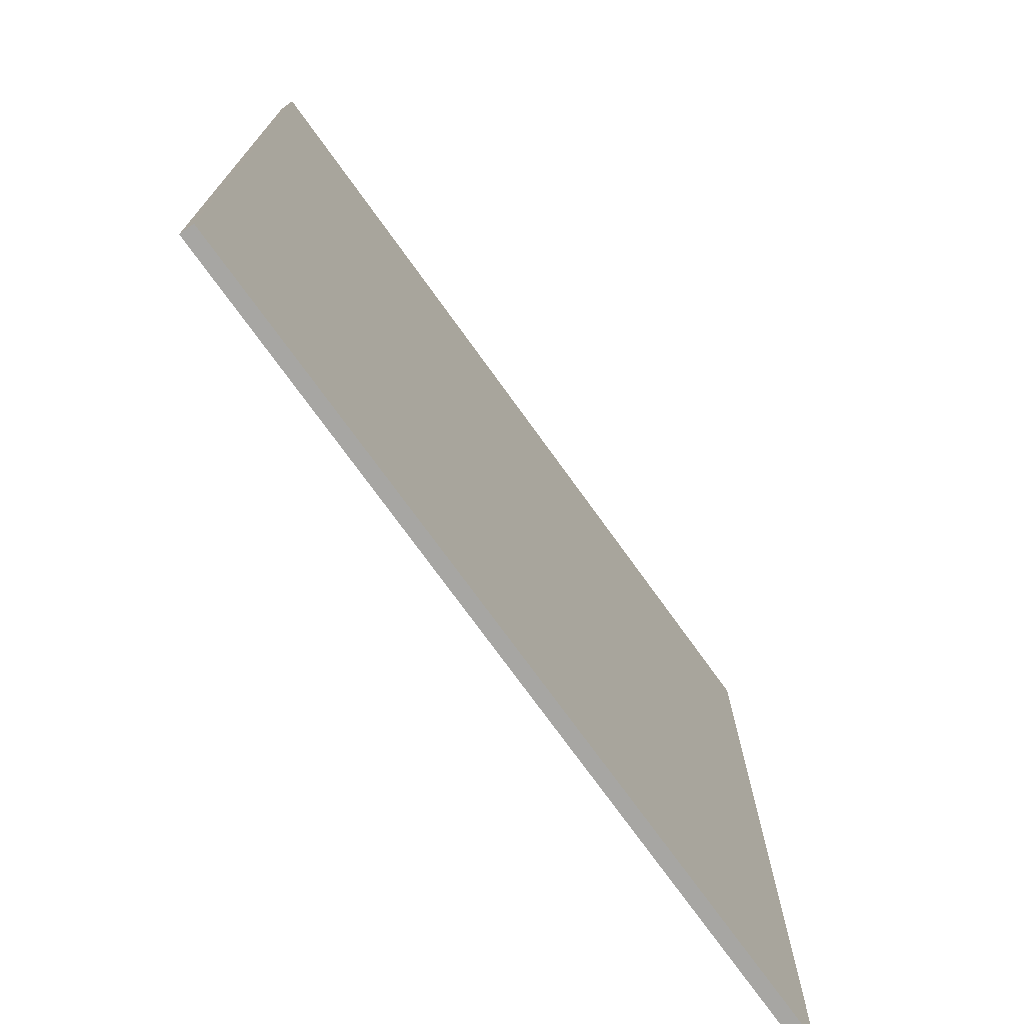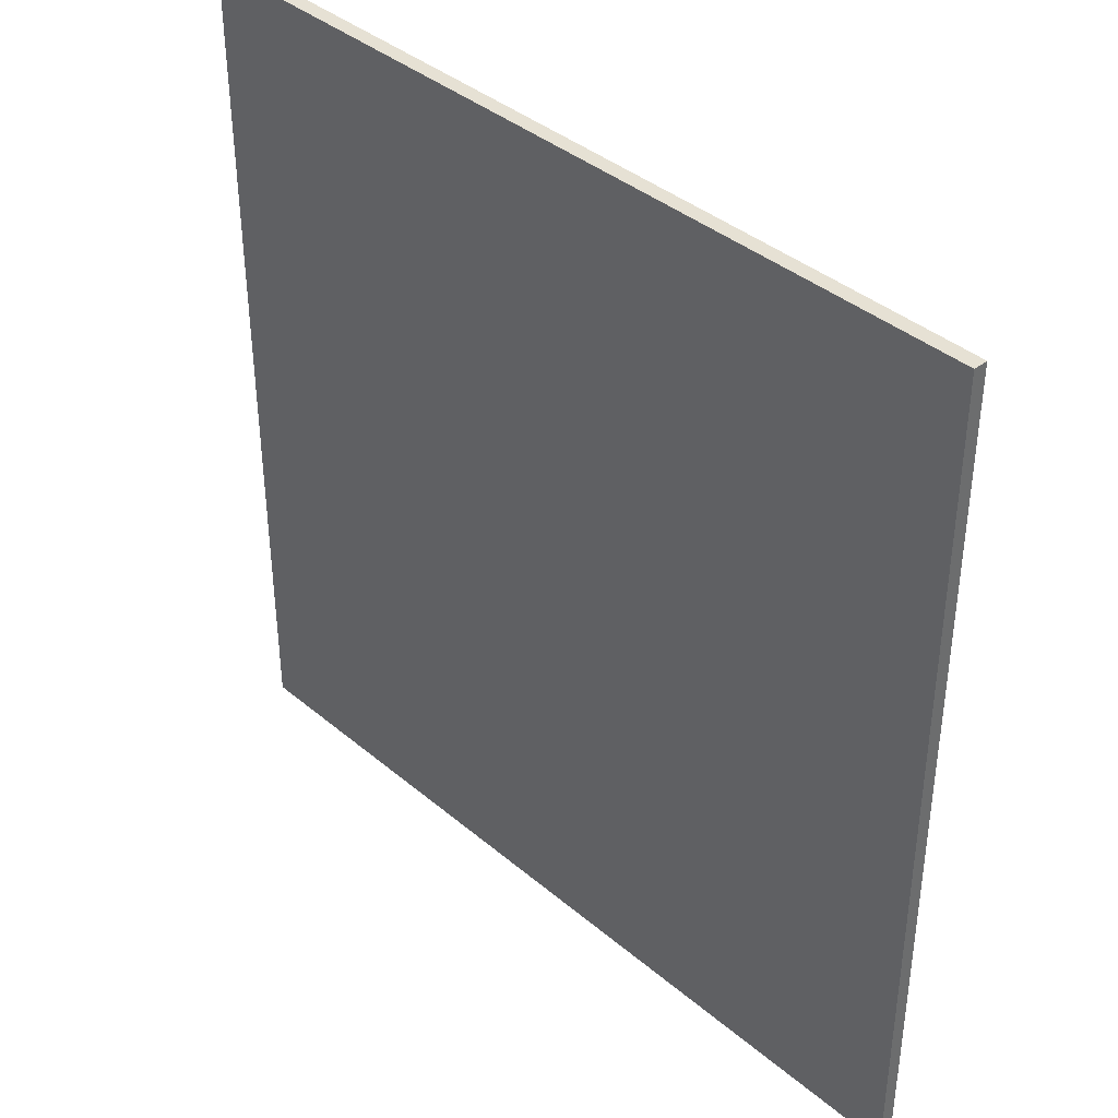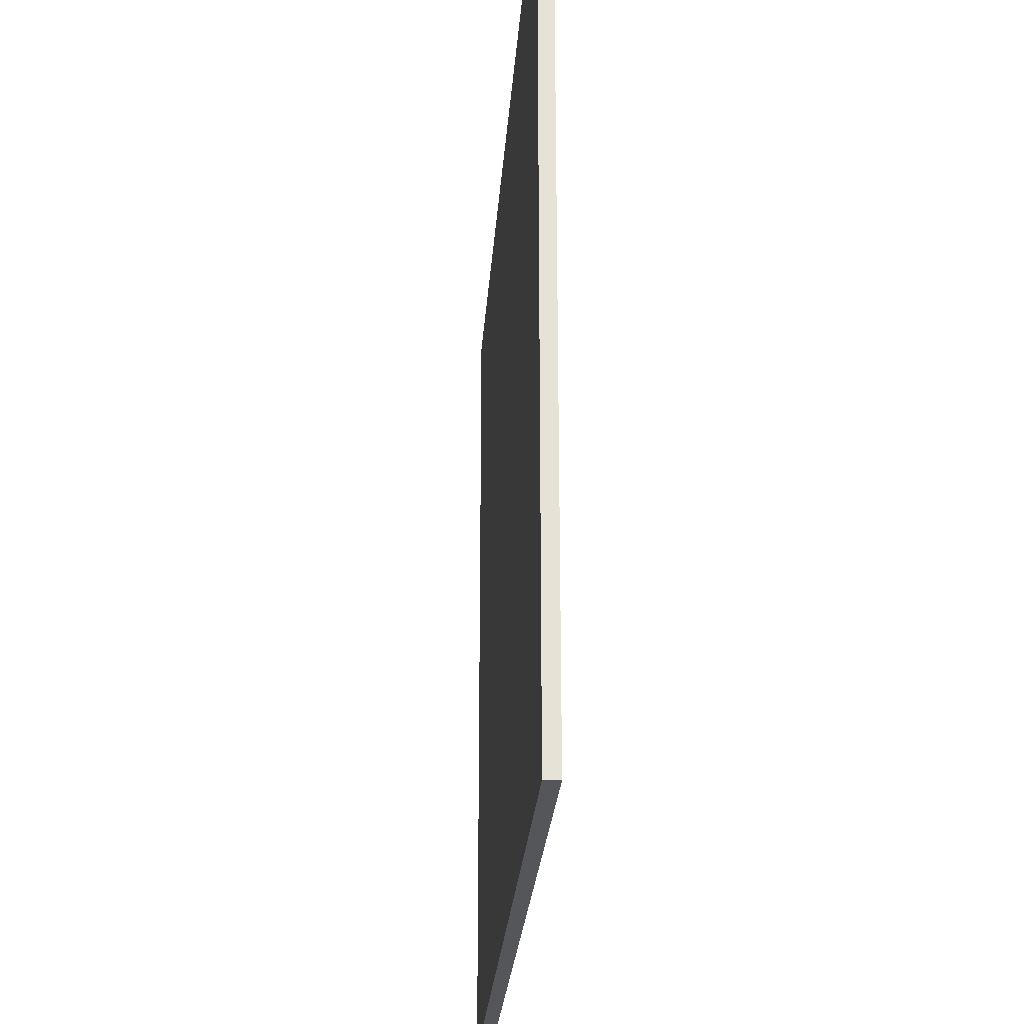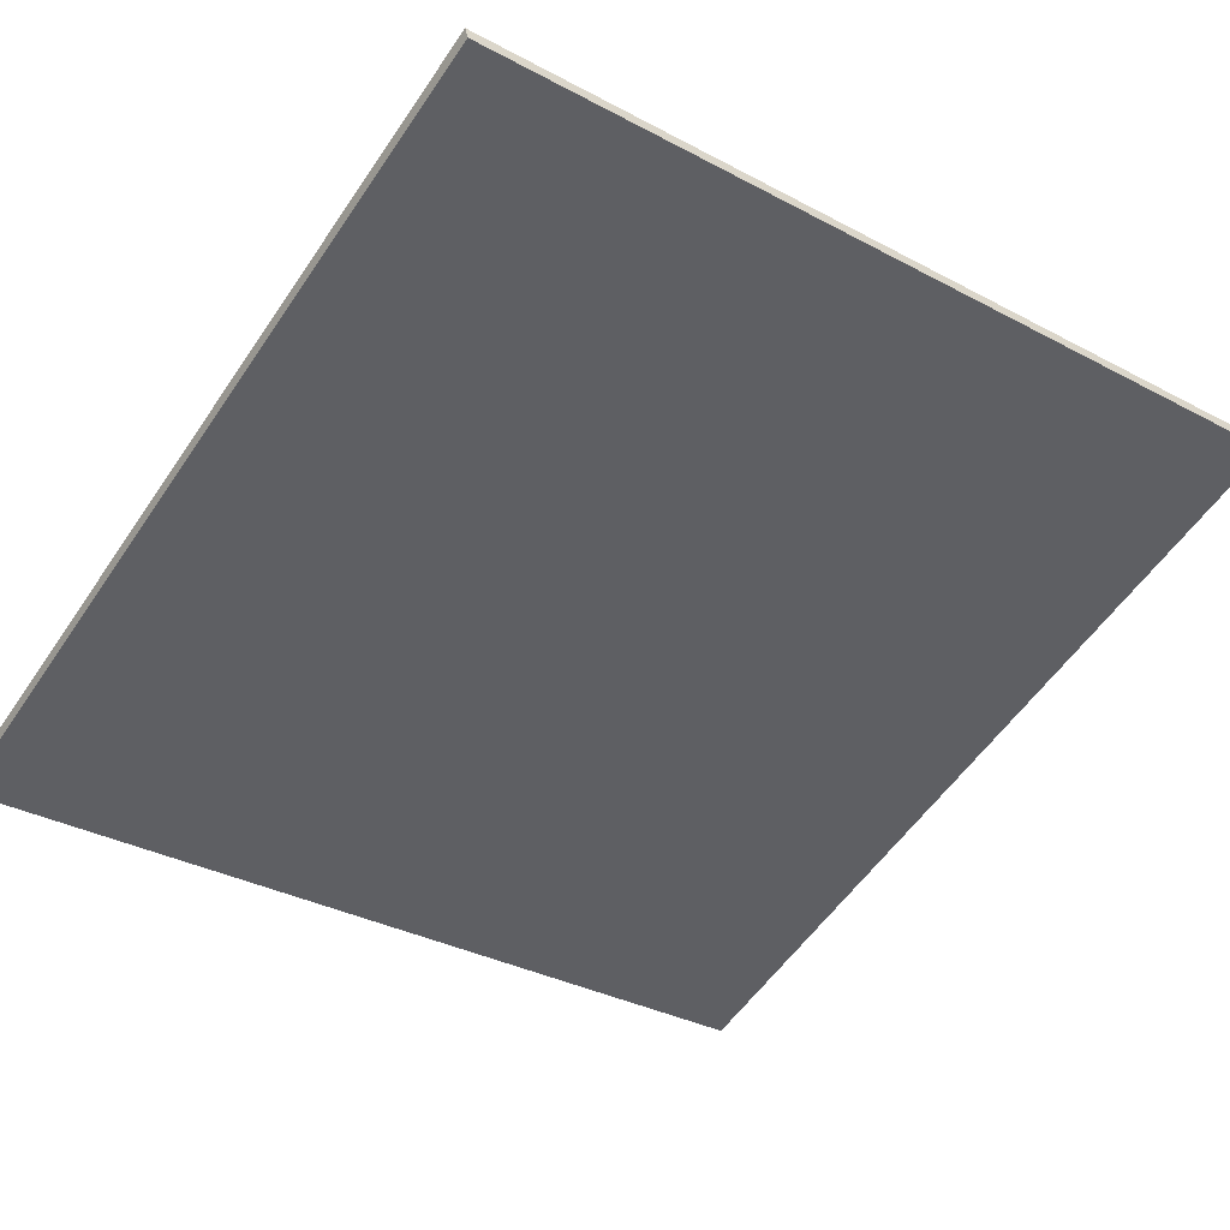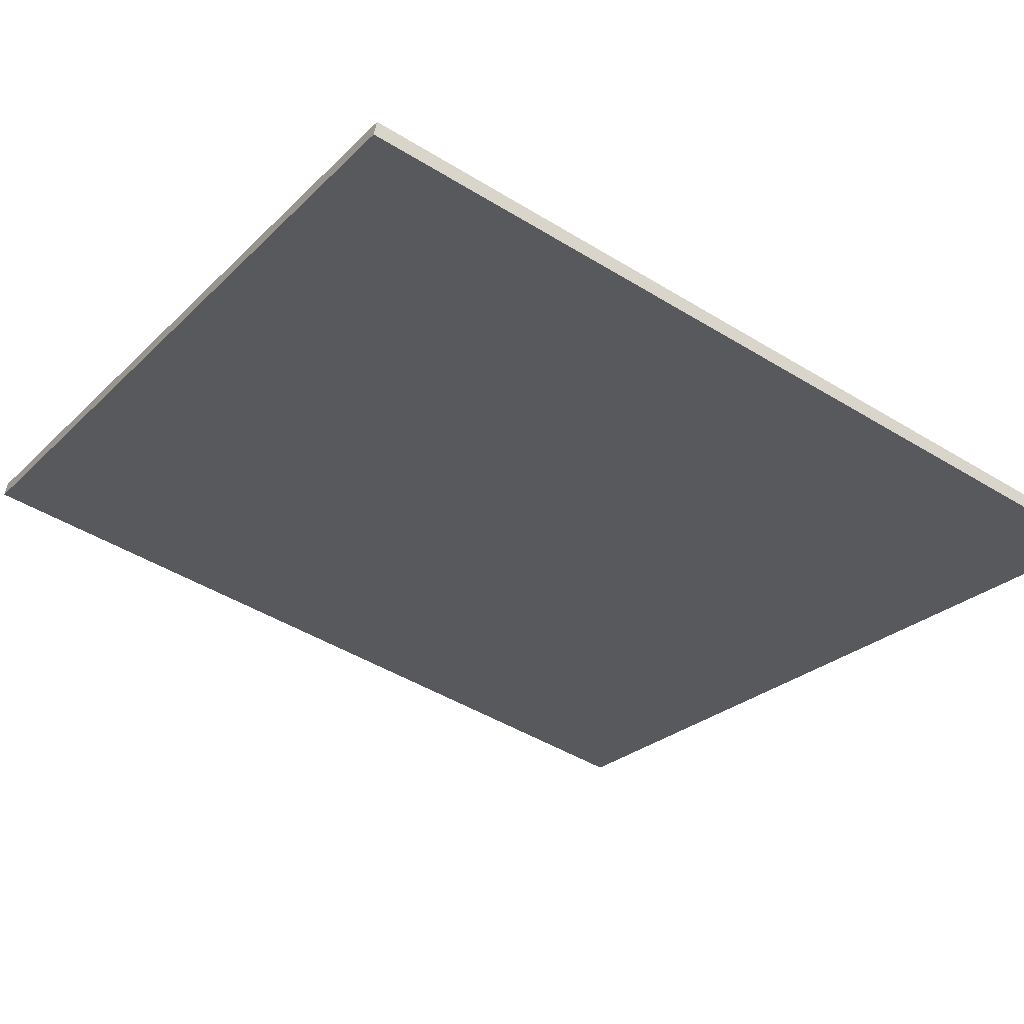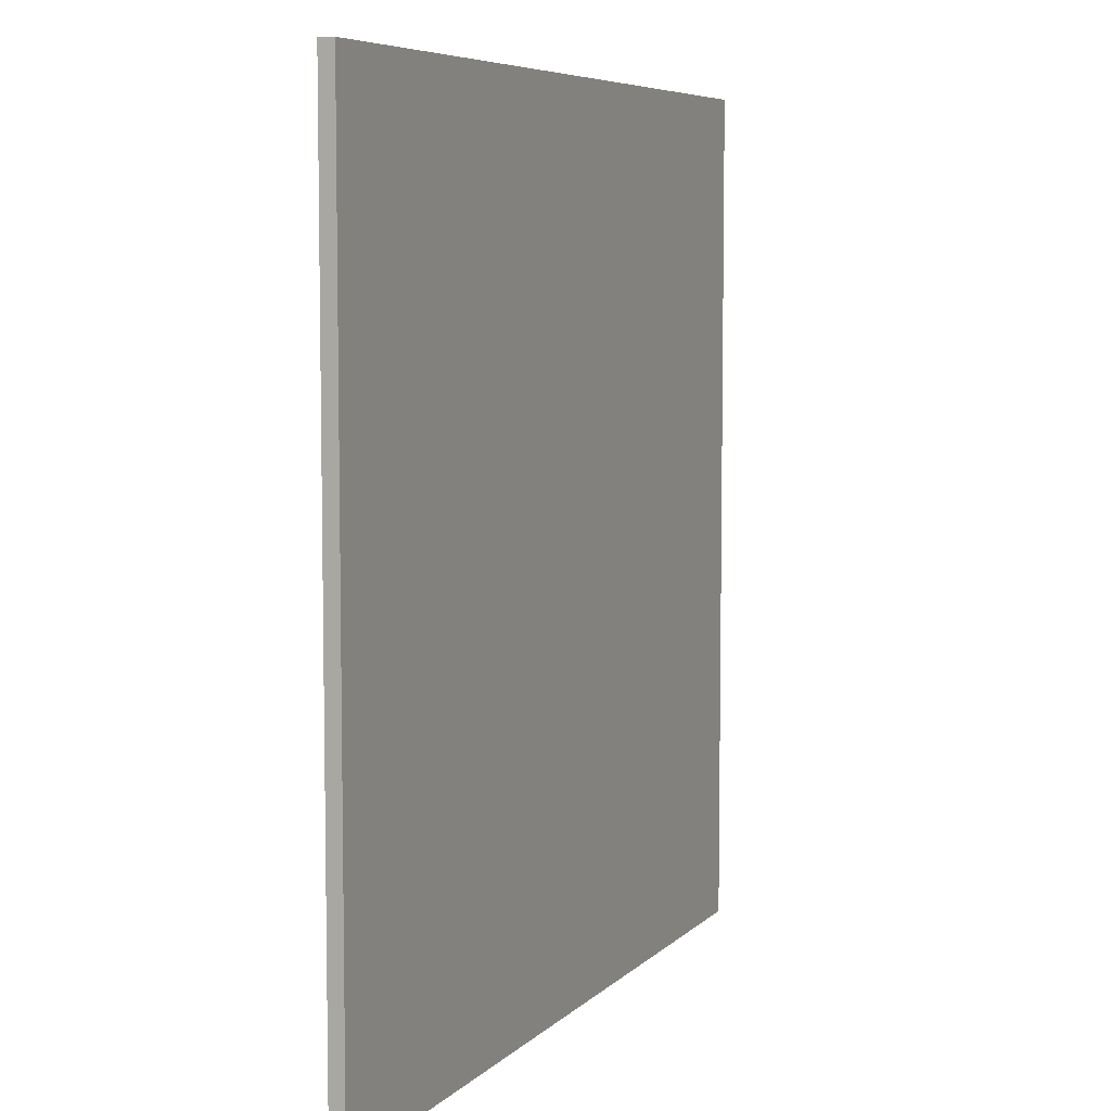
<metadata>
{"format":"obj","ext":"obj","renderer":"f3d","projection":"perspective","resolution":1024,"background":"white","views":[{"elev":-74.1,"azim":-36.5,"up":"+Z"},{"elev":39.2,"azim":-115.9,"up":"+Z"},{"elev":-25.9,"azim":103.8,"up":"+Z"},{"elev":-34.2,"azim":54.4,"up":"+Y"},{"elev":-46.3,"azim":-125.0,"up":"+Y"},{"elev":6.6,"azim":130.9,"up":"+Z"}]}
</metadata>
<code>
v 47.24 46.08 -4.323
v 47.24 46.08 4.323
v 47.29 45.94 -4.323
v 47.29 45.94 4.323
v 55.47 48.73 -4.323
v 55.47 48.73 4.323
v 55.52 48.58 -4.323
v 55.52 48.58 4.323
f 1 3 4
f 4 2 1
f 5 6 8
f 8 7 5
f 1 2 6
f 6 5 1
f 3 7 8
f 8 4 3
f 1 5 7
f 7 3 1
f 2 4 8
f 8 6 2

</code>
